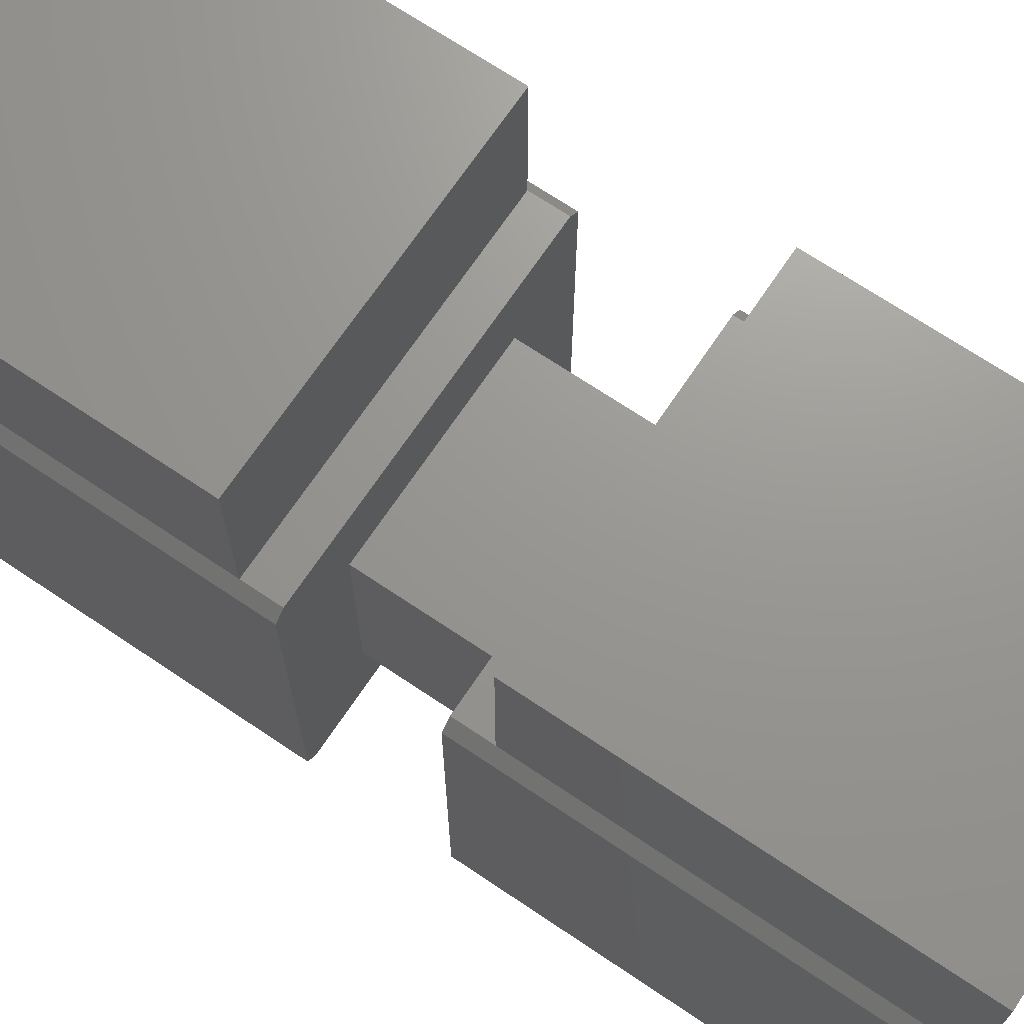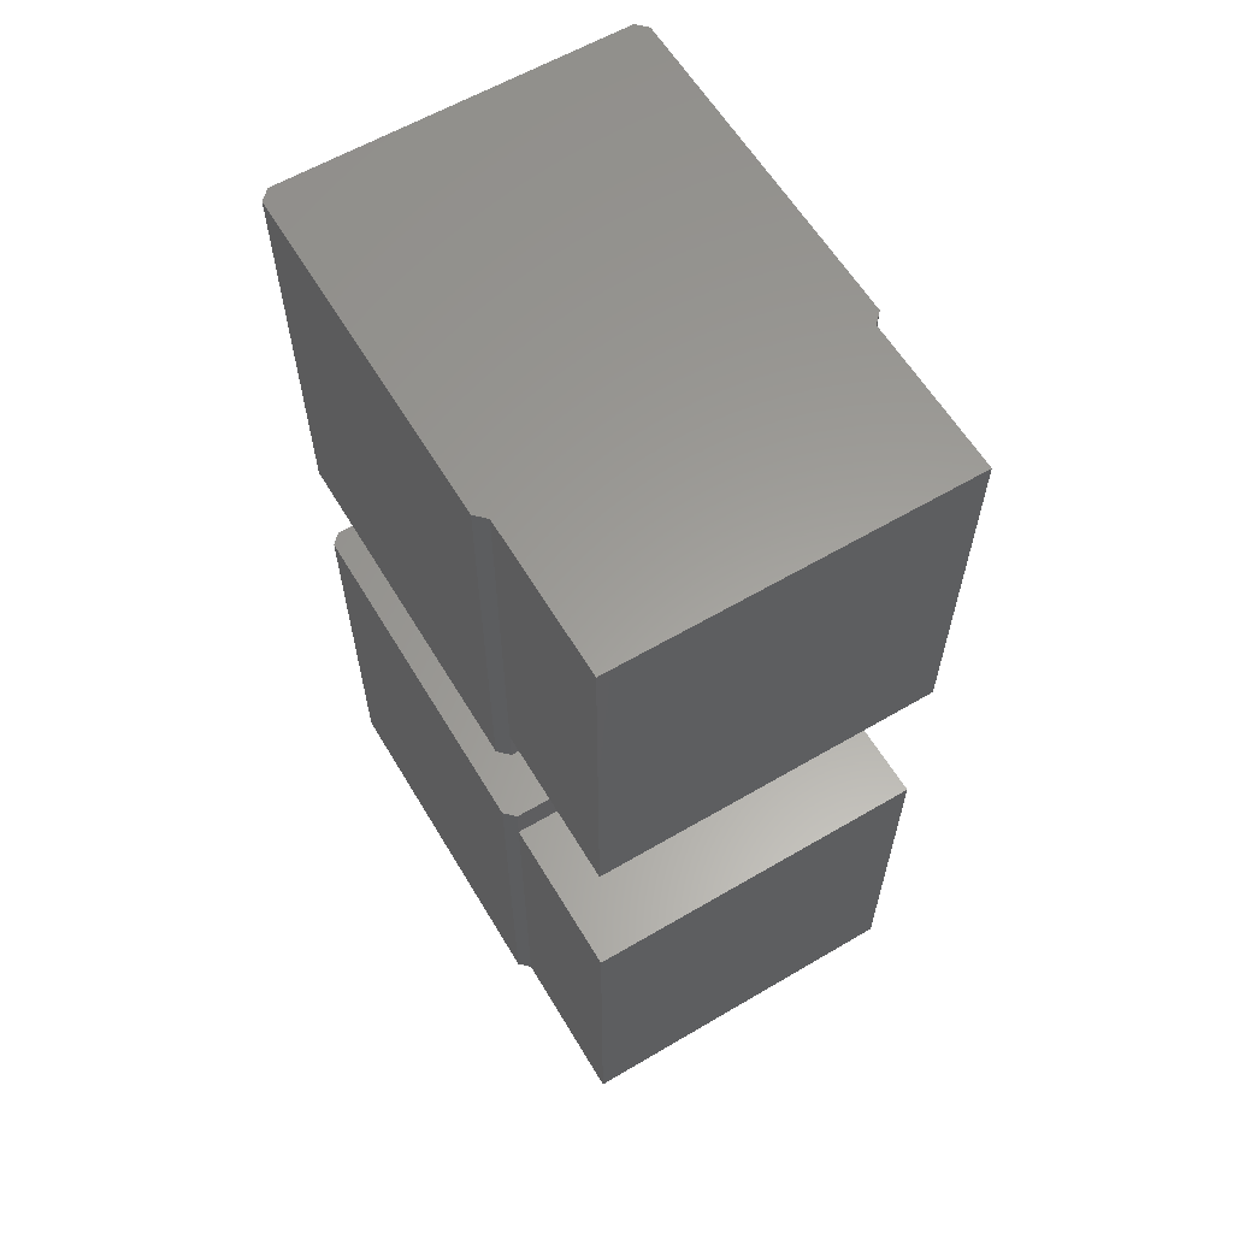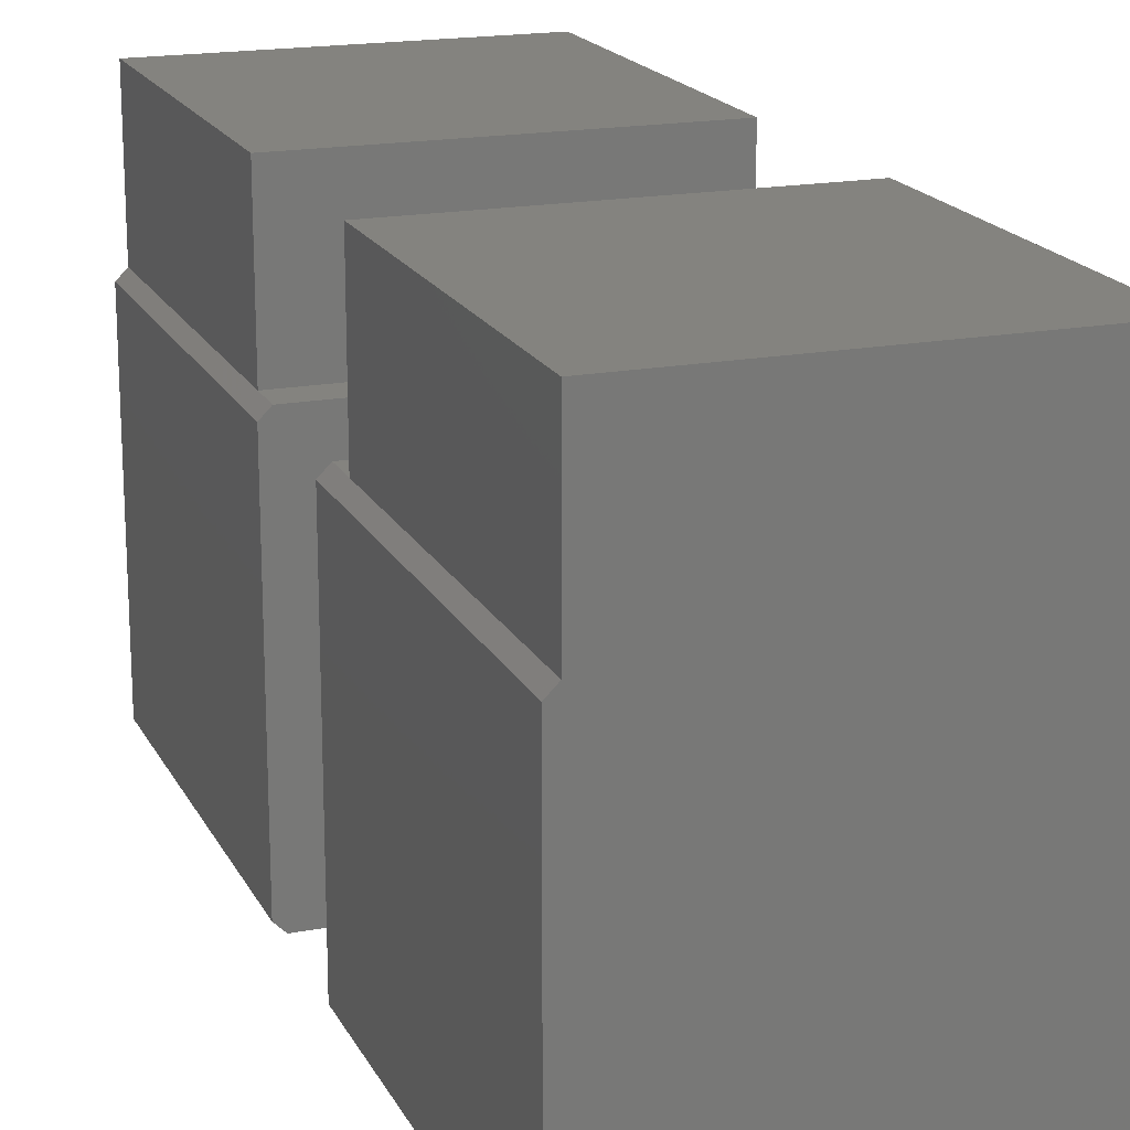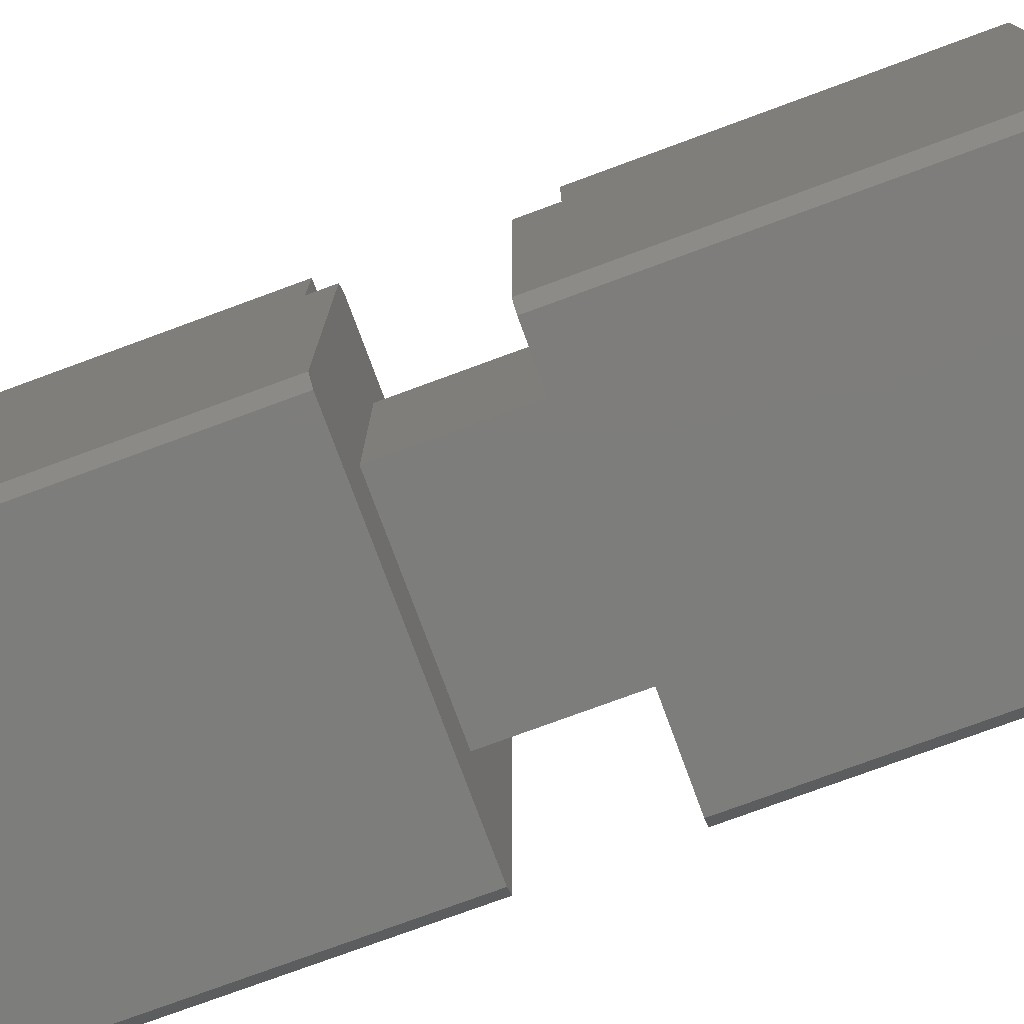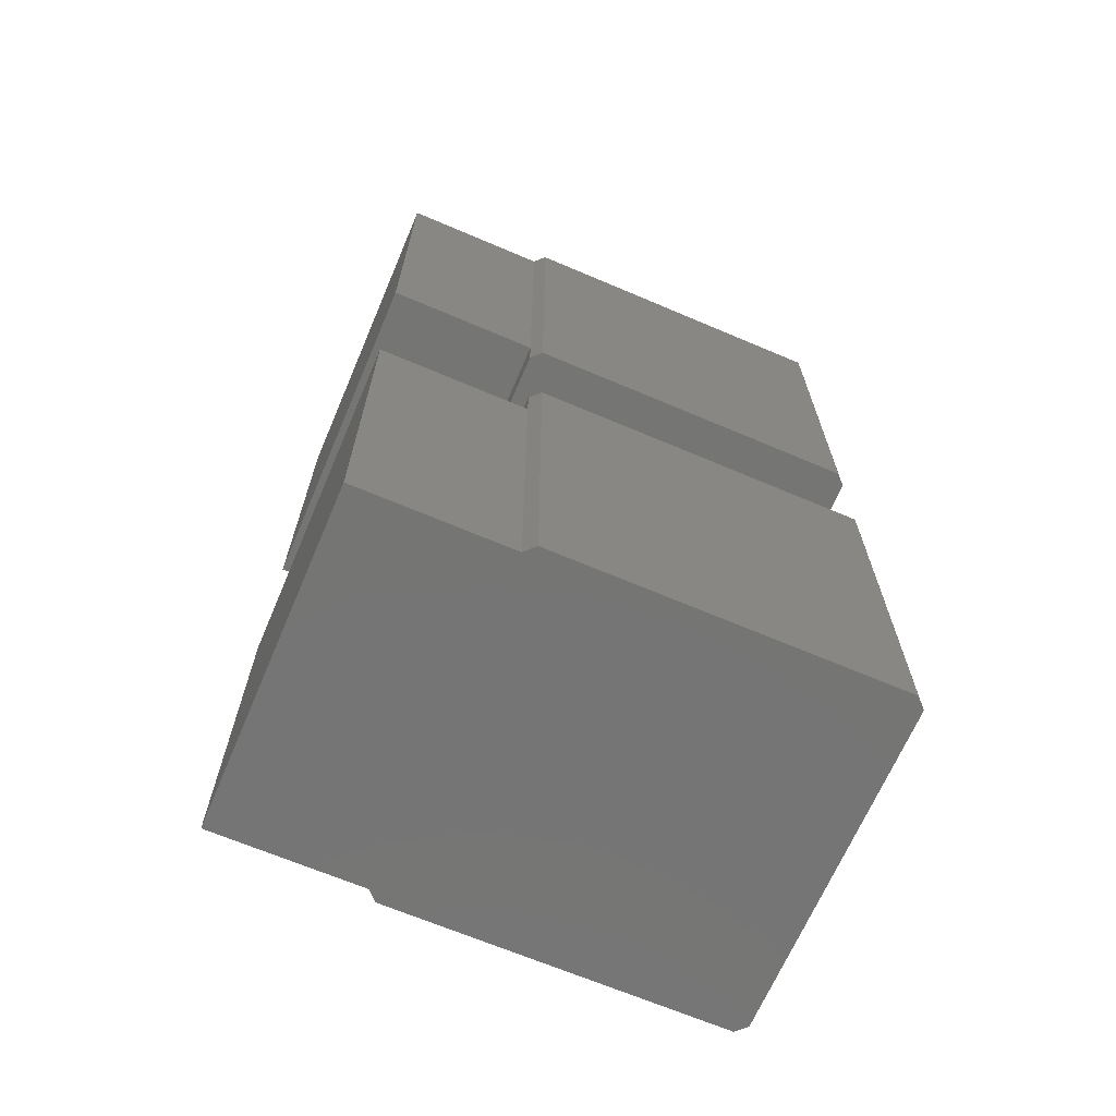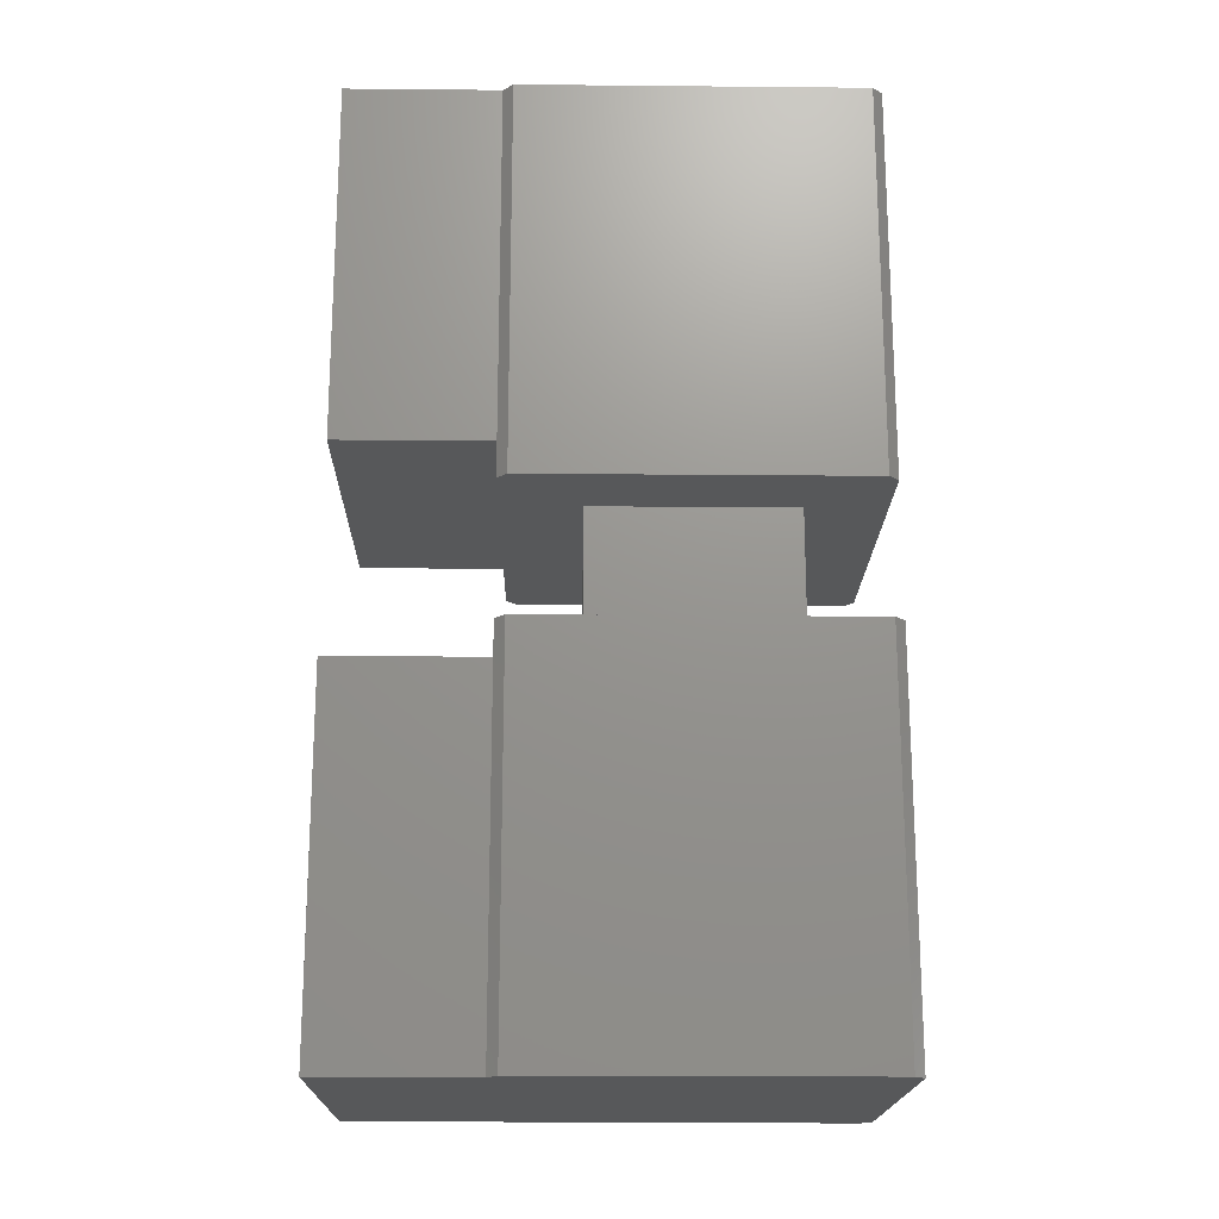
<metadata>
{"format":"stl","ext":"stl","renderer":"f3d","projection":"perspective","resolution":1024,"background":"white","views":[{"elev":70.1,"azim":123.9,"up":"+Y"},{"elev":60.8,"azim":149.1,"up":"+Z"},{"elev":18.3,"azim":-20.0,"up":"+Y"},{"elev":-76.7,"azim":-69.8,"up":"+Y"},{"elev":-67.4,"azim":-113.1,"up":"+Z"},{"elev":-18.7,"azim":-91.0,"up":"+Z"}]}
</metadata>
<code>
# stl→obj: 52 verts, 100 faces
v -3.35 3.55 11.1
v -3.35 3.55 18.2
v -3.35 6.55 11.1
v -3.35 6.55 18.2
v 3.35 3.55 11.1
v 3.35 6.55 11.1
v 3.35 3.55 18.2
v 3.35 6.55 18.2
v -3.55 3.35 18.2
v -3.55 -3.35 18.2
v -3.35 -3.55 18.2
v 3.35 -3.55 18.2
v 3.55 -3.35 18.2
v 3.55 3.35 18.2
v 3.35 3.55 7.1
v 3.35 3.55 0
v 3.35 6.55 7.1
v 3.35 6.55 0
v -3.35 3.55 7.1
v -3.35 6.55 7.1
v -3.35 3.55 0
v -3.35 6.55 0
v -3.55 -3.35 10.4
v -2 -2 10.4
v -3.35 -3.55 10.4
v -2 2 10.4
v -3.55 3.35 10.4
v -3.35 3.55 10.4
v 3.35 3.55 10.4
v 2 2 10.4
v 3.55 3.35 10.4
v 3.55 -3.35 10.4
v 2 -2 10.4
v 3.35 -3.55 10.4
v 2 -2 7.8
v 2 2 7.8
v -2 -2 7.8
v -2 2 7.8
v 3.55 -3.35 7.8
v 3.35 -3.55 7.8
v -3.35 -3.55 7.8
v -3.55 -3.35 7.8
v -3.55 3.35 7.8
v -3.35 3.55 7.8
v 3.35 3.55 7.8
v 3.55 3.35 7.8
v -3.55 -3.35 0
v -3.35 -3.55 0
v 3.35 -3.55 0
v 3.55 -3.35 0
v -3.55 3.35 0
v 3.55 3.35 0
f 1 2 3
f 3 2 4
f 5 1 6
f 6 1 3
f 7 5 8
f 8 5 6
f 8 6 4
f 4 6 3
f 9 10 2
f 2 10 11
f 12 2 11
f 12 7 2
f 12 13 7
f 7 13 14
f 8 4 7
f 7 4 2
f 15 16 17
f 17 16 18
f 19 15 20
f 20 15 17
f 21 19 22
f 22 19 20
f 22 20 18
f 18 20 17
f 23 24 25
f 23 26 24
f 23 27 26
f 26 27 28
f 29 26 28
f 29 30 26
f 29 31 30
f 30 31 32
f 33 32 34
f 25 33 34
f 25 24 33
f 30 32 33
f 27 23 9
f 9 23 10
f 28 27 1
f 1 27 9
f 2 1 9
f 1 5 28
f 28 5 29
f 29 5 31
f 31 5 14
f 14 5 7
f 32 31 13
f 13 31 14
f 32 13 34
f 34 13 12
f 25 34 11
f 11 34 12
f 25 11 23
f 23 11 10
f 35 36 33
f 33 36 30
f 37 35 24
f 24 35 33
f 38 37 26
f 26 37 24
f 36 38 30
f 30 38 26
f 35 39 36
f 35 40 39
f 35 37 40
f 40 37 41
f 41 37 42
f 42 37 38
f 43 38 44
f 43 42 38
f 38 36 44
f 44 36 45
f 45 36 46
f 46 36 39
f 42 47 41
f 41 47 48
f 48 49 41
f 41 49 40
f 40 49 39
f 39 49 50
f 44 19 43
f 43 19 51
f 51 19 21
f 15 19 45
f 45 19 44
f 45 46 15
f 15 46 52
f 16 15 52
f 50 52 39
f 39 52 46
f 42 43 47
f 47 43 51
f 47 21 48
f 47 51 21
f 22 18 21
f 21 18 16
f 48 16 49
f 48 21 16
f 52 50 16
f 16 50 49

</code>
